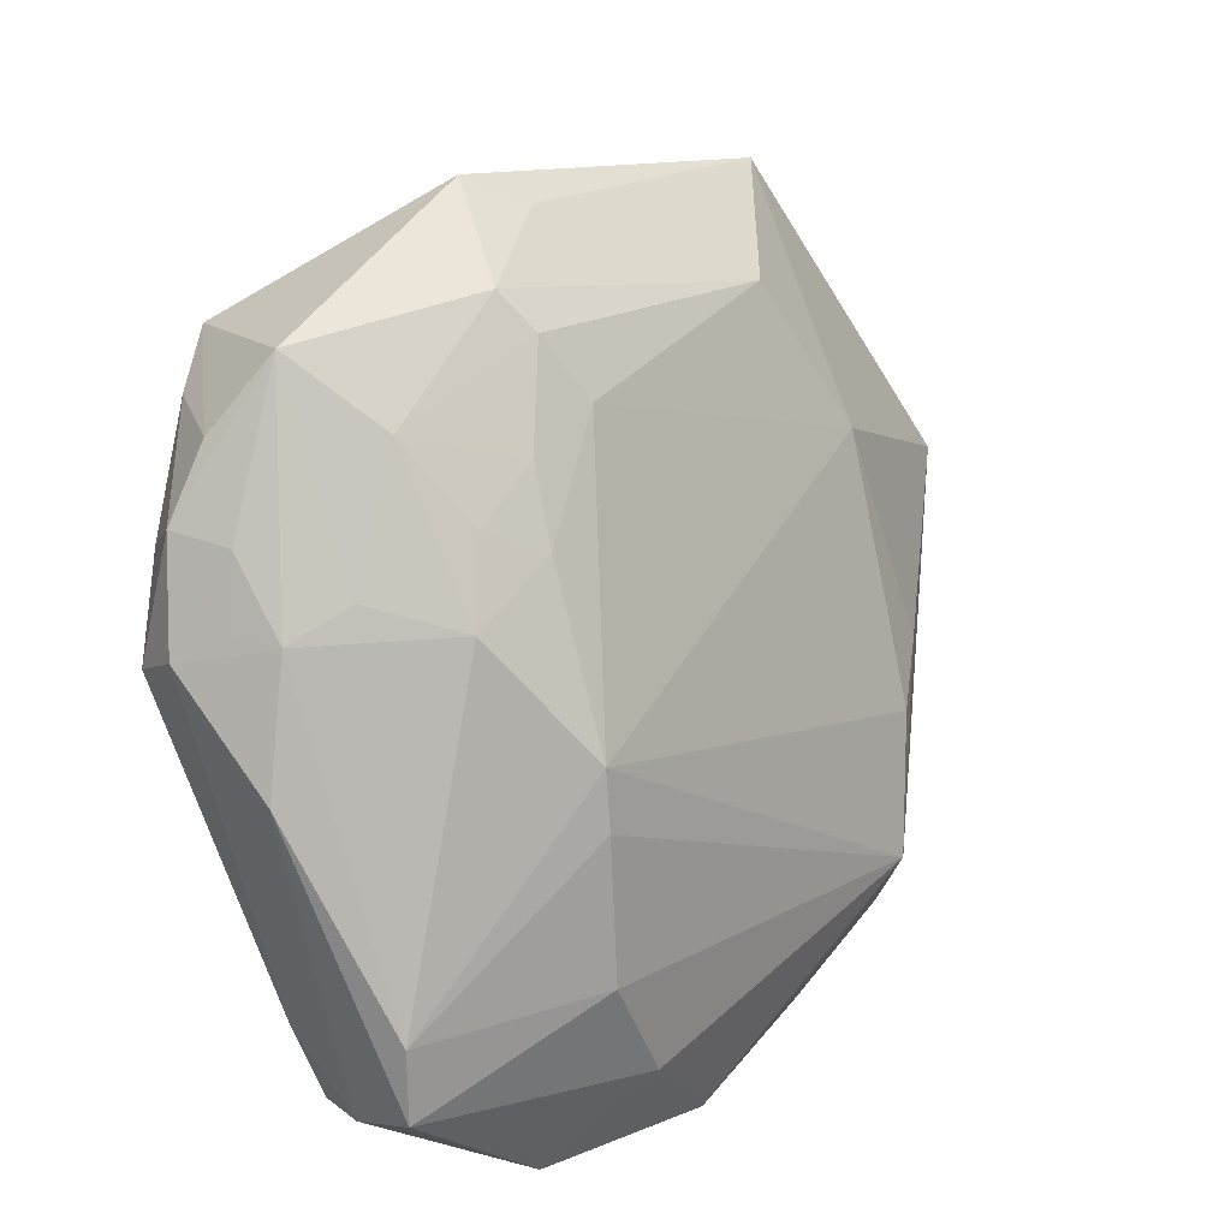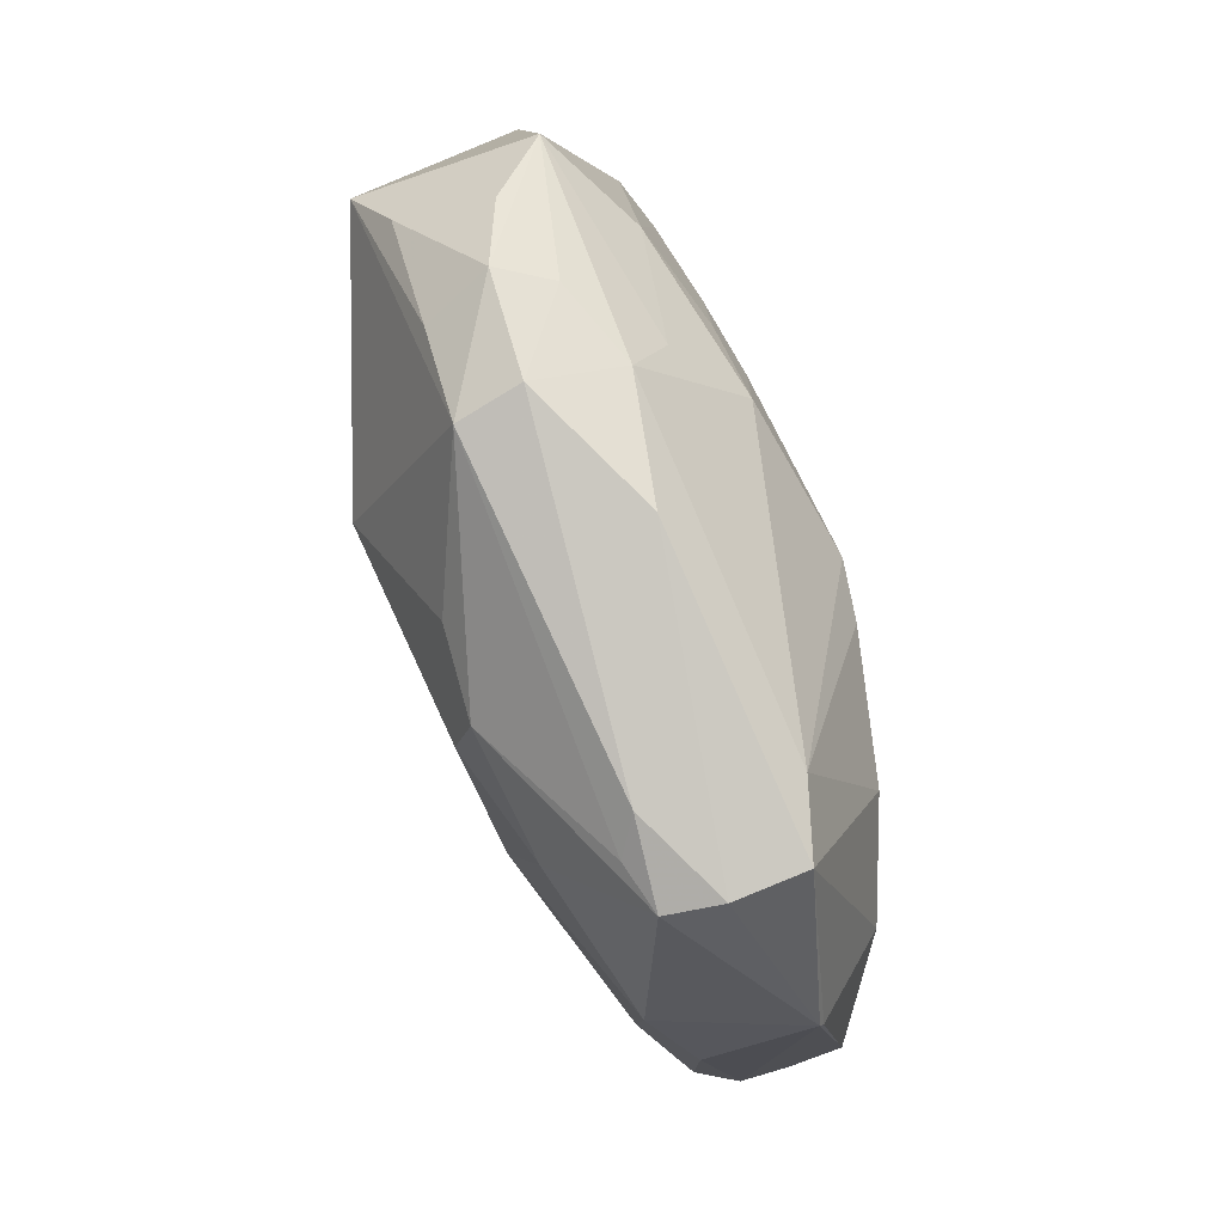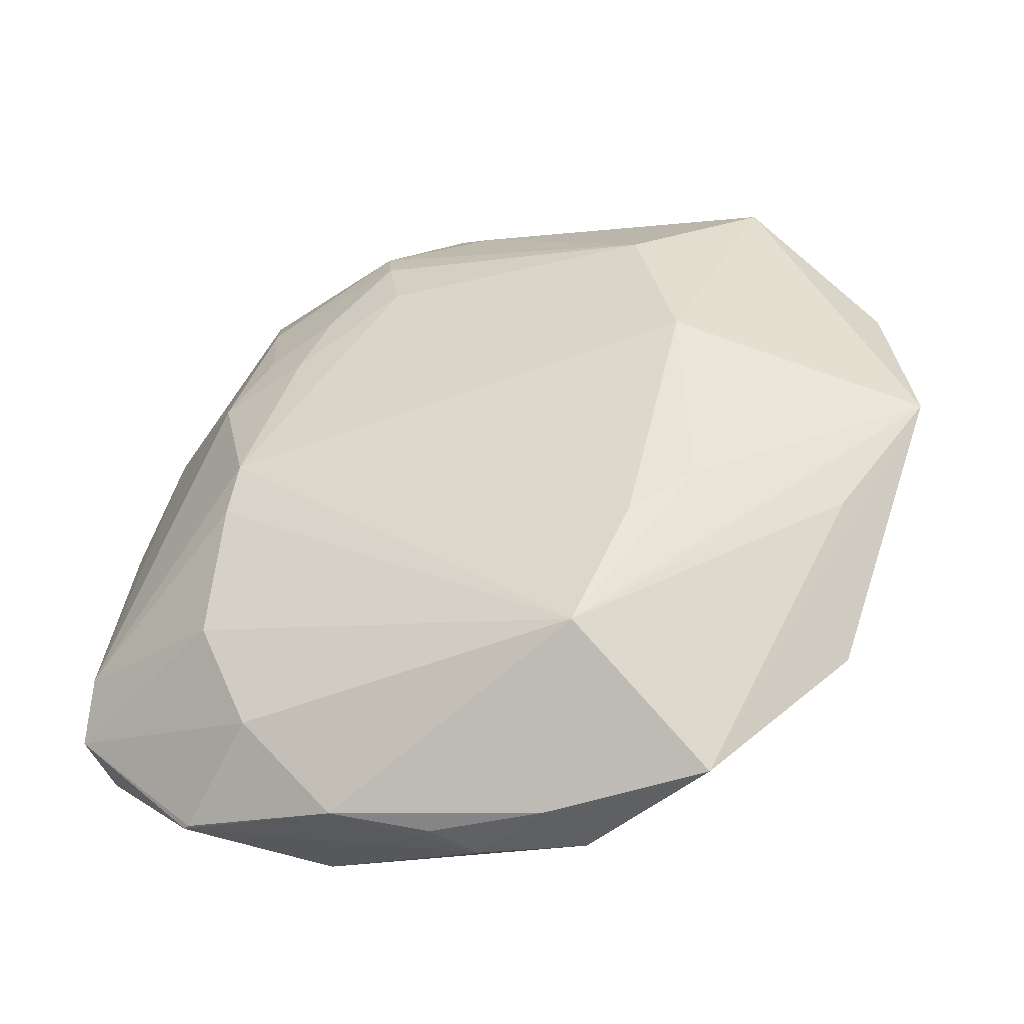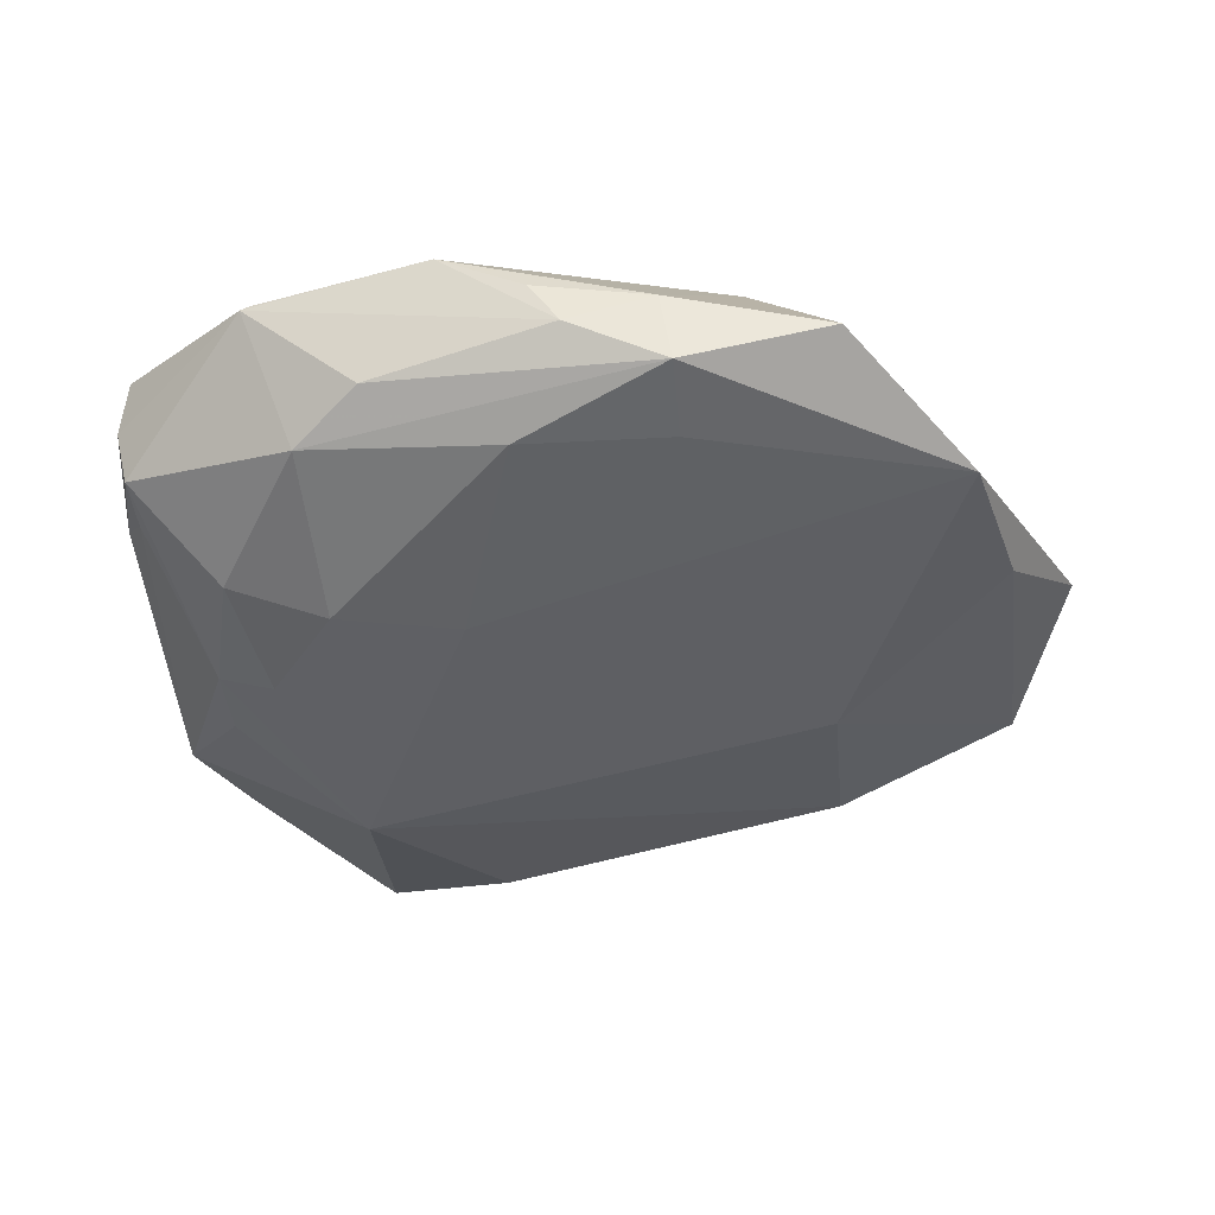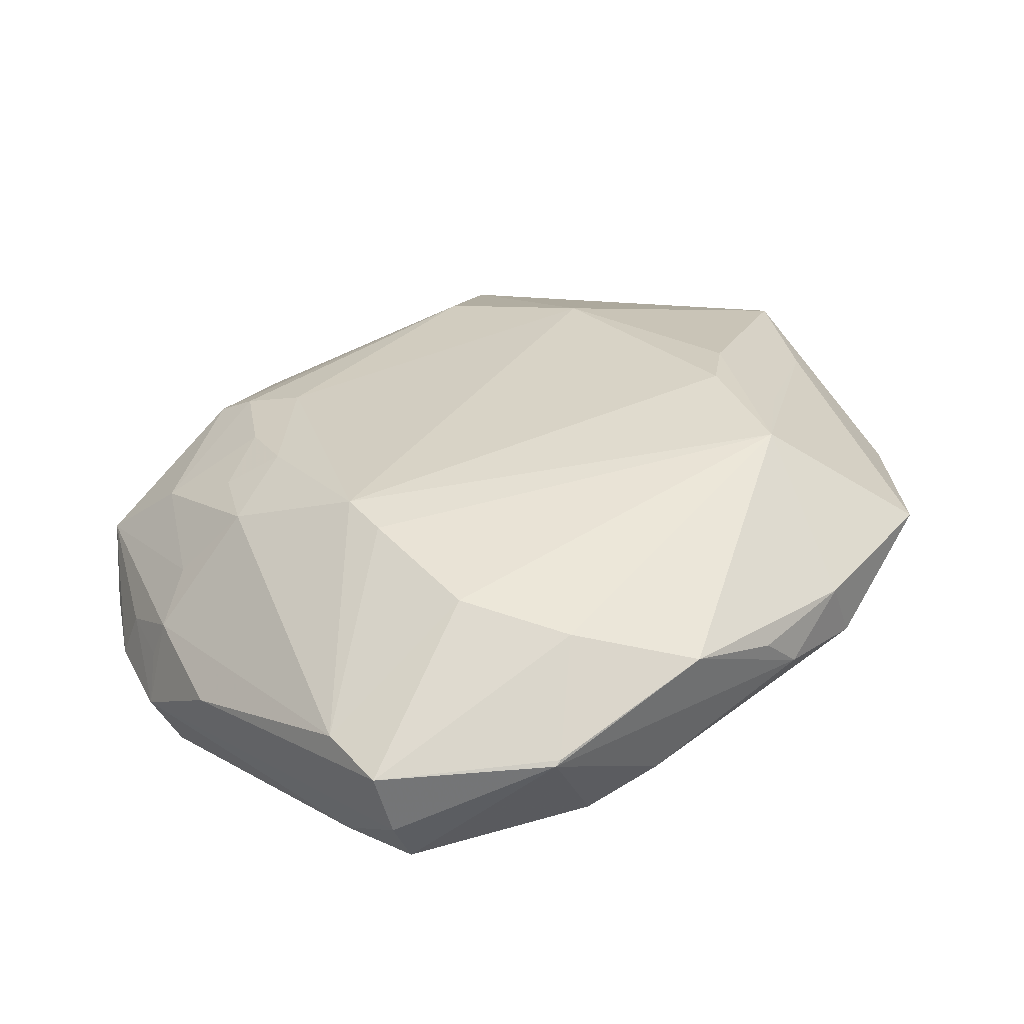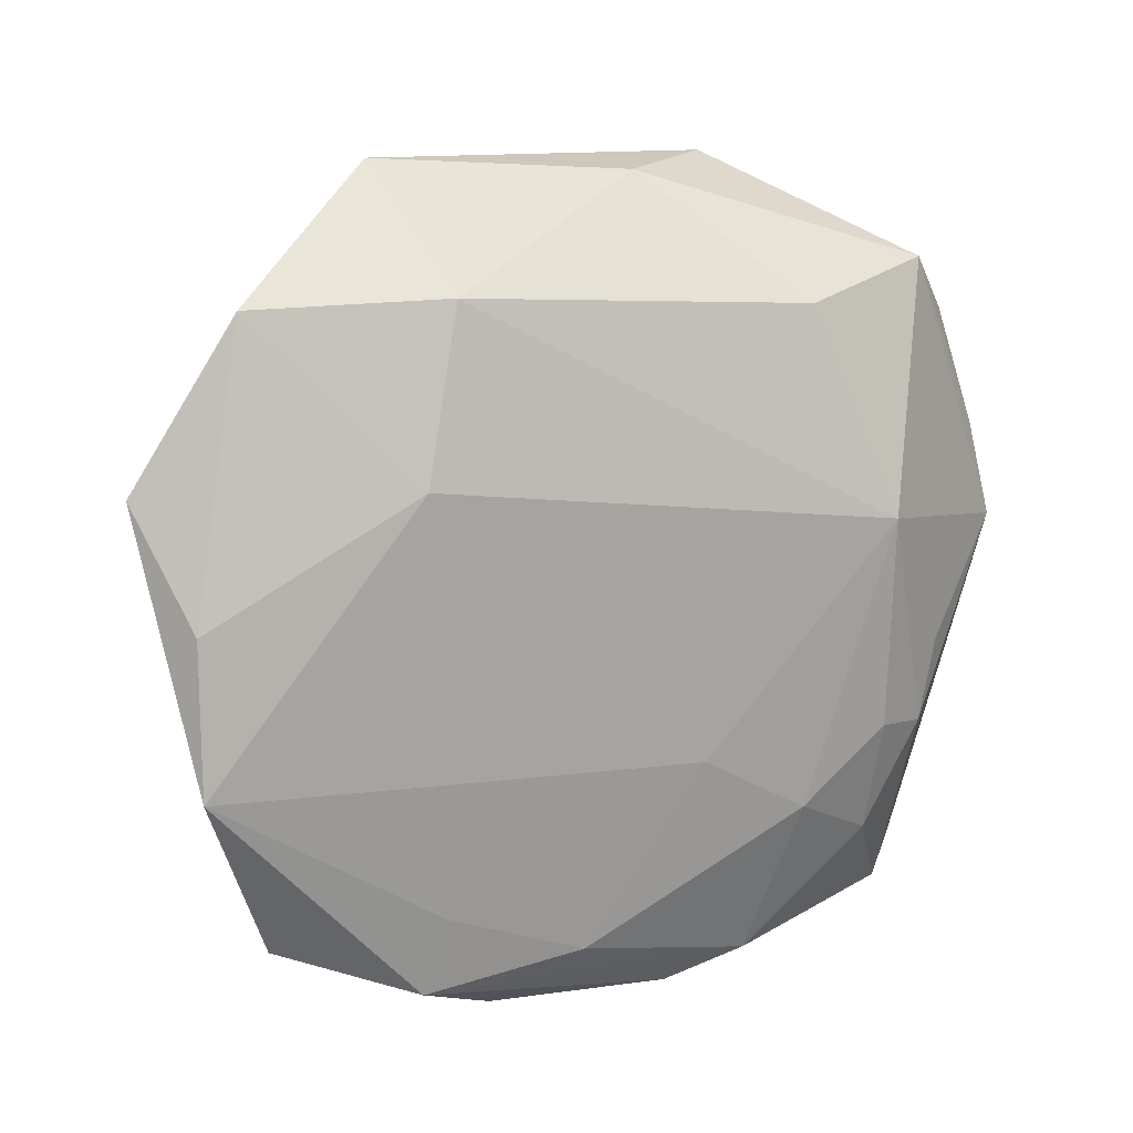
<metadata>
{"format":"obj","ext":"obj","renderer":"f3d","projection":"perspective","resolution":1024,"background":"white","views":[{"elev":26.9,"azim":-47.9,"up":"+Y"},{"elev":-8.0,"azim":-89.1,"up":"+Y"},{"elev":-26.2,"azim":25.2,"up":"+Y"},{"elev":-19.6,"azim":8.0,"up":"+Z"},{"elev":50.7,"azim":-42.9,"up":"+Z"},{"elev":-9.3,"azim":147.5,"up":"+Y"}]}
</metadata>
<code>
v -0.7995 0.03743 0.2578
v -0.6299 -0.2526 -0.1338
v -0.5011 -0.5527 0.2046
v -0.8085 -0.04056 0.2727
v -0.3404 -0.5437 0.1847
v -1.076 -0.3363 0.2055
v -0.2531 0.415 0.02212
v -0.1189 -0.5083 0.1482
v 0.07754 0.2745 -0.1325
v -0.6733 0.4695 0.04004
v -1.086 0.2103 -0.04078
v -0.8214 -0.2356 0.2951
v -0.1594 0.2081 0.1042
v -0.1054 0.5082 -0.1186
v -0.7972 -0.3059 -0.1296
v -0.895 0.205 0.1511
v -0.8273 0.07426 -0.3093
v -0.8707 -0.499 0.2263
v -0.8716 0.4482 -0.3124
v -1.052 -0.3279 0.003551
v -0.1767 0.3031 -0.2388
v -1.085 0.3102 -0.1384
v 0.1642 0.04618 -0.004679
v -0.8896 0.408 0.02467
v -0.8051 -0.4948 0.02663
v -1.114 0.0358 0.04275
v -0.6772 0.3496 -0.3258
v -0.1888 -0.1462 0.2337
v -1.075 -0.3725 0.1162
v -0.554 0.5665 -0.08117
v -0.3239 -0.4648 0.02904
v -0.9805 -0.1768 -0.1608
v -0.6332 0.385 0.08725
v -1.128 0.1736 -0.09789
v -0.8988 -0.1921 -0.1839
v -1.057 0.3004 -0.06237
v -0.7468 -0.3889 0.2958
v -0.3207 -0.5635 0.08893
v -0.9848 0.2463 0.05506
v 0.08061 -0.1262 -0.04257
v -0.6248 -0.5273 0.262
v -0.4637 0.5311 -0.2074
v -0.1108 -0.0855 0.1833
v -1.06 0.2063 0.01619
v -0.2531 -0.3201 0.2864
v 0.06141 -0.1162 0.06408
v -0.7135 -0.5408 0.09148
v -0.9544 0.499 -0.08926
v 0.03905 -0.3294 0.01675
v -0.6265 0.6089 -0.1302
v -1.084 -0.276 0.0167
v -0.9356 -0.3256 -0.08698
v -1.027 0.4036 -0.1342
v -1.108 0.132 -0.1733
v -0.989 -0.0629 -0.1924
v -0.8436 0.3011 0.1083
v -0.1368 -0.2283 0.205
v -1.071 -0.2351 0.2
v -0.6983 0.5196 -0.002532
v -0.7693 0.2617 0.1486
v -0.9542 0.3994 -0.2564
v -0.7458 0.3558 0.09879
v -0.167 0.06077 -0.1863
v -1.047 0.2533 -0.2101
v -1.056 -0.3857 0.04283
v -0.5301 -0.5008 0.01554
v -0.8801 -0.5004 0.2214
v -0.4567 -0.5716 0.1454
g foo
f 54 19 17
f 41 45 37
f 41 67 68
f 41 3 68
f 56 24 16
f 22 54 34
f 44 58 16
f 6 67 29
f 43 45 23
f 43 45 28
f 46 8 23
f 46 45 8
f 62 24 10
f 62 56 24
f 13 43 28
f 13 43 23
f 47 67 68
f 20 32 54
f 18 41 37
f 18 41 67
f 18 6 37
f 18 6 67
f 5 45 8
f 5 41 45
f 5 41 3
f 5 3 68
f 9 40 23
f 9 63 40
f 64 54 19
f 64 22 54
f 48 50 19
f 26 44 34
f 26 44 58
f 26 6 58
f 26 29 34
f 26 6 29
f 39 24 16
f 39 44 16
f 39 48 24
f 39 48 44
f 11 44 34
f 57 45 23
f 57 46 23
f 57 46 45
f 33 13 7
f 33 62 10
f 33 7 10
f 1 13 28
f 1 33 13
f 1 45 28
f 1 58 16
f 55 54 17
f 55 32 17
f 55 32 54
f 25 47 67
f 25 15 52
f 35 32 17
f 35 15 17
f 35 32 52
f 35 15 52
f 49 63 17
f 49 63 40
f 49 8 23
f 49 40 23
f 51 20 54
f 51 29 34
f 51 54 34
f 14 9 23
f 14 13 23
f 14 13 7
f 14 30 7
f 14 30 50
f 21 9 63
f 21 63 17
f 21 14 9
f 61 64 19
f 61 64 22
f 59 48 50
f 59 30 50
f 59 24 10
f 59 48 24
f 59 7 10
f 59 30 7
f 36 48 22
f 36 48 44
f 36 11 44
f 36 22 34
f 36 11 34
f 60 33 62
f 60 1 33
f 60 1 16
f 60 56 16
f 60 62 56
f 12 45 37
f 12 6 37
f 12 6 58
f 65 67 29
f 65 25 67
f 65 51 29
f 65 51 20
f 65 25 52
f 65 32 52
f 65 20 32
f 2 15 17
f 2 49 17
f 31 2 49
f 42 21 14
f 42 50 19
f 42 14 50
f 53 48 22
f 53 61 22
f 53 48 19
f 53 61 19
f 4 1 45
f 4 12 45
f 4 1 58
f 4 12 58
f 38 49 8
f 38 31 49
f 38 5 68
f 38 5 8
f 38 47 68
f 38 25 47
f 27 42 19
f 27 42 21
f 27 19 17
f 27 21 17
f 66 38 31
f 66 2 15
f 66 31 2
f 66 25 15
f 66 38 25
g

</code>
